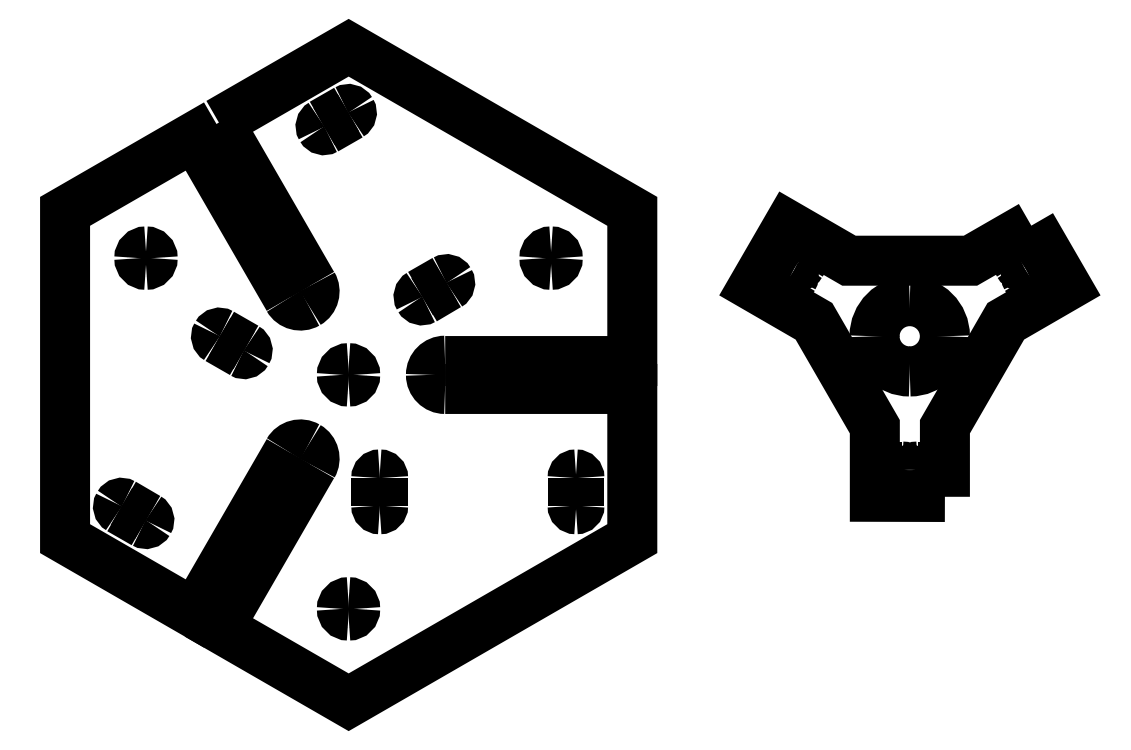
<metadata>
{"format":"dxf","ext":"dxf","renderer":"ezdxf+matplotlib","layout":"modelspace","background":"white","min_lineweight":24,"dpi":150}
</metadata>
<code>
0
SECTION
2
ENTITIES
0
SPLINE
8
servo_mount
70
8
71
3
72
8
73
4
74
0
40
0
40
0
40
0
40
0
40
1
40
1
40
1
40
1
10
62.93
20
111.4
30
0
10
63.28
20
111.2
30
0
10
63.73
20
111.3
30
0
10
63.93
20
111.6
30
0
0
SPLINE
8
servo_mount
70
8
71
3
72
8
73
4
74
0
40
0
40
0
40
0
40
0
40
1
40
1
40
1
40
1
10
63.93
20
111.6
30
0
10
64.13
20
112
30
0
10
64.01
20
112.4
30
0
10
63.66
20
112.6
30
0
0
SPLINE
8
servo_mount
70
8
71
3
72
8
73
4
74
0
40
0
40
0
40
0
40
0
40
1
40
1
40
1
40
1
10
58.46
20
115.7
30
0
10
58.11
20
115.9
30
0
10
57.66
20
115.8
30
0
10
57.46
20
115.4
30
0
0
SPLINE
8
servo_mount
70
8
71
3
72
8
73
4
74
0
40
0
40
0
40
0
40
0
40
1
40
1
40
1
40
1
10
57.46
20
115.4
30
0
10
57.26
20
115.1
30
0
10
57.38
20
114.6
30
0
10
57.73
20
114.4
30
0
0
LWPOLYLINE
8
servo_mount
90
2
70
0
10
62.95
20
111.4
30
0
10
57.74
20
114.4
30
0
0
SPLINE
8
servo_mount
70
8
71
3
72
8
73
4
74
0
40
0
40
0
40
0
40
0
40
1
40
1
40
1
40
1
10
101
20
124.1
30
0
10
100.7
20
123.9
30
0
10
100.6
20
123.5
30
0
10
100.8
20
123.1
30
0
0
SPLINE
8
servo_mount
70
8
71
3
72
8
73
4
74
0
40
0
40
0
40
0
40
0
40
1
40
1
40
1
40
1
10
100.8
20
123.1
30
0
10
101
20
122.8
30
0
10
101.4
20
122.7
30
0
10
101.8
20
122.9
30
0
0
LWPOLYLINE
8
servo_mount
90
2
70
0
10
58.5
20
115.7
30
0
10
63.71
20
112.7
30
0
0
SPLINE
8
servo_mount
70
8
71
3
72
8
73
4
74
0
40
0
40
0
40
0
40
0
40
1
40
1
40
1
40
1
10
107
20
125.9
30
0
10
107.3
20
126.1
30
0
10
107.4
20
126.5
30
0
10
107.2
20
126.9
30
0
0
SPLINE
8
servo_mount
70
8
71
3
72
8
73
4
74
0
40
0
40
0
40
0
40
0
40
1
40
1
40
1
40
1
10
107.2
20
126.9
30
0
10
107
20
127.2
30
0
10
106.6
20
127.3
30
0
10
106.2
20
127.1
30
0
0
LWPOLYLINE
8
servo_mount
90
2
70
0
10
101
20
124.2
30
0
10
106.3
20
127.2
30
0
0
SPLINE
8
servo_mount
70
8
71
3
72
8
73
4
74
0
40
0
40
0
40
0
40
0
40
1
40
1
40
1
40
1
10
93.05
20
84.77
30
0
10
93.05
20
85.17
30
0
10
92.72
20
85.5
30
0
10
92.32
20
85.5
30
0
0
SPLINE
8
servo_mount
70
8
71
3
72
8
73
4
74
0
40
0
40
0
40
0
40
0
40
1
40
1
40
1
40
1
10
92.32
20
85.5
30
0
10
91.91
20
85.5
30
0
10
91.59
20
85.17
30
0
10
91.59
20
84.77
30
0
0
LWPOLYLINE
8
servo_mount
90
2
70
0
10
107
20
125.9
30
0
10
101.8
20
122.8
30
0
0
SPLINE
8
servo_mount
70
8
71
3
72
8
73
4
74
0
40
0
40
0
40
0
40
0
40
1
40
1
40
1
40
1
10
91.59
20
78.8
30
0
10
91.59
20
78.4
30
0
10
91.91
20
78.07
30
0
10
92.32
20
78.07
30
0
0
SPLINE
8
servo_mount
70
8
71
3
72
8
73
4
74
0
40
0
40
0
40
0
40
0
40
1
40
1
40
1
40
1
10
92.32
20
78.07
30
0
10
92.72
20
78.07
30
0
10
93.05
20
78.4
30
0
10
93.05
20
78.8
30
0
0
LWPOLYLINE
8
servo_mount
90
2
70
0
10
93.05
20
84.8
30
0
10
93.05
20
78.77
30
0
0
SPLINE
8
servo_mount
70
8
71
3
72
8
73
4
74
0
40
0
40
0
40
0
40
0
40
1
40
1
40
1
40
1
10
135
20
84.77
30
0
10
135
20
85.17
30
0
10
134.7
20
85.5
30
0
10
134.3
20
85.5
30
0
0
SPLINE
8
servo_mount
70
8
71
3
72
8
73
4
74
0
40
0
40
0
40
0
40
0
40
1
40
1
40
1
40
1
10
134.3
20
85.5
30
0
10
133.9
20
85.5
30
0
10
133.6
20
85.17
30
0
10
133.6
20
84.77
30
0
0
LWPOLYLINE
8
servo_mount
90
2
70
0
10
91.52
20
78.77
30
0
10
91.52
20
84.8
30
0
0
SPLINE
8
servo_mount
70
8
71
3
72
8
73
4
74
0
40
0
40
0
40
0
40
0
40
1
40
1
40
1
40
1
10
133.6
20
78.8
30
0
10
133.6
20
78.4
30
0
10
133.9
20
78.07
30
0
10
134.3
20
78.07
30
0
0
SPLINE
8
servo_mount
70
8
71
3
72
8
73
4
74
0
40
0
40
0
40
0
40
0
40
1
40
1
40
1
40
1
10
134.3
20
78.07
30
0
10
134.7
20
78.07
30
0
10
135
20
78.4
30
0
10
135
20
78.8
30
0
0
LWPOLYLINE
8
servo_mount
90
2
70
0
10
135
20
84.8
30
0
10
135
20
78.77
30
0
0
SPLINE
8
servo_mount
70
8
71
3
72
8
73
4
74
0
40
0
40
0
40
0
40
0
40
1
40
1
40
1
40
1
10
85.95
20
162.2
30
0
10
86.3
20
162.4
30
0
10
86.42
20
162.9
30
0
10
86.22
20
163.2
30
0
0
SPLINE
8
servo_mount
70
8
71
3
72
8
73
4
74
0
40
0
40
0
40
0
40
0
40
1
40
1
40
1
40
1
10
86.22
20
163.2
30
0
10
86.02
20
163.6
30
0
10
85.57
20
163.7
30
0
10
85.22
20
163.5
30
0
0
LWPOLYLINE
8
servo_mount
90
2
70
0
10
133.6
20
78.77
30
0
10
133.6
20
84.8
30
0
0
SPLINE
8
servo_mount
70
8
71
3
72
8
73
4
74
0
40
0
40
0
40
0
40
0
40
1
40
1
40
1
40
1
10
80.08
20
160.5
30
0
10
79.73
20
160.3
30
0
10
79.61
20
159.9
30
0
10
79.81
20
159.5
30
0
0
SPLINE
8
servo_mount
70
8
71
3
72
8
73
4
74
0
40
0
40
0
40
0
40
0
40
1
40
1
40
1
40
1
10
79.81
20
159.5
30
0
10
80.01
20
159.2
30
0
10
80.46
20
159.1
30
0
10
80.81
20
159.3
30
0
0
LWPOLYLINE
8
servo_mount
90
2
70
0
10
86
20
162.2
30
0
10
80.79
20
159.2
30
0
0
SPLINE
8
servo_mount
70
8
71
3
72
8
73
4
74
0
40
0
40
0
40
0
40
0
40
1
40
1
40
1
40
1
10
37.5
20
79.31
30
0
10
37.15
20
79.51
30
0
10
36.71
20
79.39
30
0
10
36.5
20
79.04
30
0
0
SPLINE
8
servo_mount
70
8
71
3
72
8
73
4
74
0
40
0
40
0
40
0
40
0
40
1
40
1
40
1
40
1
10
36.5
20
79.04
30
0
10
36.3
20
78.69
30
0
10
36.42
20
78.24
30
0
10
36.77
20
78.04
30
0
0
LWPOLYLINE
8
servo_mount
90
2
70
0
10
80.03
20
160.6
30
0
10
85.24
20
163.5
30
0
0
SPLINE
8
servo_mount
70
8
71
3
72
8
73
4
74
0
40
0
40
0
40
0
40
0
40
1
40
1
40
1
40
1
10
41.91
20
75.06
30
0
10
42.26
20
74.86
30
0
10
42.71
20
74.97
30
0
10
42.91
20
75.32
30
0
0
SPLINE
8
servo_mount
70
8
71
3
72
8
73
4
74
0
40
0
40
0
40
0
40
0
40
1
40
1
40
1
40
1
10
42.91
20
75.32
30
0
10
43.11
20
75.67
30
0
10
42.99
20
76.12
30
0
10
42.65
20
76.32
30
0
0
LWPOLYLINE
8
servo_mount
90
2
70
0
10
37.49
20
79.34
30
0
10
42.69
20
76.29
30
0
0
LWPOLYLINE
8
servo_mount
90
2
70
0
10
41.93
20
75.02
30
0
10
36.72
20
78.01
30
0
0
SPLINE
8
servo_mount
70
8
71
3
72
8
73
4
74
0
40
0
40
0
40
0
40
0
40
1
40
1
40
1
40
1
10
72.75
20
123.1
30
0
10
73.58
20
121.7
30
0
10
75.43
20
121.2
30
0
10
76.87
20
122
30
0
0
SPLINE
8
servo_mount
70
8
71
3
72
8
73
4
74
0
40
0
40
0
40
0
40
0
40
1
40
1
40
1
40
1
10
76.87
20
122
30
0
10
78.31
20
122.9
30
0
10
78.81
20
124.7
30
0
10
77.98
20
126.2
30
0
0
LWPOLYLINE
8
servo_mount
90
2
70
0
10
57.93
20
160.7
30
0
10
77.94
20
126.1
30
0
0
SPLINE
8
servo_mount
70
8
71
3
72
8
73
4
74
0
40
0
40
0
40
0
40
0
40
1
40
1
40
1
40
1
10
77.98
20
87.39
30
0
10
78.81
20
88.83
30
0
10
78.31
20
90.68
30
0
10
76.87
20
91.51
30
0
0
SPLINE
8
servo_mount
70
8
71
3
72
8
73
4
74
0
40
0
40
0
40
0
40
0
40
1
40
1
40
1
40
1
10
76.87
20
91.51
30
0
10
75.43
20
92.34
30
0
10
73.58
20
91.85
30
0
10
72.75
20
90.41
30
0
0
LWPOLYLINE
8
servo_mount
90
6
70
0
10
72.79
20
123.2
30
0
10
52.79
20
157.8
30
0
10
25.04
20
141.8
30
0
10
25.04
20
71.78
30
0
10
52.79
20
55.78
30
0
10
72.79
20
90.39
30
0
0
SPLINE
8
servo_mount
70
8
71
3
72
8
73
4
74
0
40
0
40
0
40
0
40
0
40
1
40
1
40
1
40
1
10
106.3
20
109.8
30
0
10
104.6
20
109.8
30
0
10
103.3
20
108.5
30
0
10
103.3
20
106.8
30
0
0
SPLINE
8
servo_mount
70
8
71
3
72
8
73
4
74
0
40
0
40
0
40
0
40
0
40
1
40
1
40
1
40
1
10
103.3
20
106.8
30
0
10
103.3
20
105.1
30
0
10
104.6
20
103.8
30
0
10
106.3
20
103.8
30
0
0
LWPOLYLINE
8
servo_mount
90
6
70
0
10
77.94
20
87.41
30
0
10
57.93
20
52.8
30
0
10
85.68
20
36.8
30
0
10
146.3
20
71.78
30
0
10
146.3
20
103.8
30
0
10
106.3
20
103.8
30
0
0
SPLINE
8
servo_mount
70
8
71
3
72
8
73
4
74
0
40
0
40
0
40
0
40
0
40
1
40
1
40
1
40
1
10
87.08
20
106.8
30
0
10
87.08
20
107.6
30
0
10
86.44
20
108.2
30
0
10
85.65
20
108.2
30
0
0
SPLINE
8
servo_mount
70
8
71
3
72
8
73
4
74
0
40
0
40
0
40
0
40
0
40
1
40
1
40
1
40
1
10
85.65
20
108.2
30
0
10
84.86
20
108.2
30
0
10
84.22
20
107.6
30
0
10
84.22
20
106.8
30
0
0
SPLINE
8
servo_mount
70
8
71
3
72
8
73
4
74
0
40
0
40
0
40
0
40
0
40
1
40
1
40
1
40
1
10
84.22
20
106.8
30
0
10
84.22
20
106
30
0
10
84.86
20
105.4
30
0
10
85.65
20
105.4
30
0
0
SPLINE
8
servo_mount
70
8
71
3
72
8
73
4
74
0
40
0
40
0
40
0
40
0
40
1
40
1
40
1
40
1
10
85.65
20
105.4
30
0
10
86.44
20
105.4
30
0
10
87.08
20
106
30
0
10
87.08
20
106.8
30
0
0
SPLINE
8
servo_mount
70
8
71
3
72
8
73
4
74
0
40
0
40
0
40
0
40
0
40
1
40
1
40
1
40
1
10
130.4
20
131.8
30
0
10
130.4
20
132.5
30
0
10
129.7
20
133.2
30
0
10
129
20
133.2
30
0
0
SPLINE
8
servo_mount
70
8
71
3
72
8
73
4
74
0
40
0
40
0
40
0
40
0
40
1
40
1
40
1
40
1
10
129
20
133.2
30
0
10
128.2
20
133.2
30
0
10
127.5
20
132.5
30
0
10
127.5
20
131.8
30
0
0
SPLINE
8
servo_mount
70
8
71
3
72
8
73
4
74
0
40
0
40
0
40
0
40
0
40
1
40
1
40
1
40
1
10
127.5
20
131.8
30
0
10
127.5
20
131
30
0
10
128.2
20
130.3
30
0
10
129
20
130.3
30
0
0
SPLINE
8
servo_mount
70
8
71
3
72
8
73
4
74
0
40
0
40
0
40
0
40
0
40
1
40
1
40
1
40
1
10
129
20
130.3
30
0
10
129.7
20
130.3
30
0
10
130.4
20
131
30
0
10
130.4
20
131.8
30
0
0
SPLINE
8
servo_mount
70
8
71
3
72
8
73
4
74
0
40
0
40
0
40
0
40
0
40
1
40
1
40
1
40
1
10
87.08
20
56.77
30
0
10
87.08
20
57.56
30
0
10
86.44
20
58.2
30
0
10
85.65
20
58.2
30
0
0
SPLINE
8
servo_mount
70
8
71
3
72
8
73
4
74
0
40
0
40
0
40
0
40
0
40
1
40
1
40
1
40
1
10
85.65
20
58.2
30
0
10
84.86
20
58.2
30
0
10
84.22
20
57.56
30
0
10
84.22
20
56.77
30
0
0
SPLINE
8
servo_mount
70
8
71
3
72
8
73
4
74
0
40
0
40
0
40
0
40
0
40
1
40
1
40
1
40
1
10
84.22
20
56.77
30
0
10
84.22
20
55.98
30
0
10
84.86
20
55.34
30
0
10
85.65
20
55.34
30
0
0
SPLINE
8
servo_mount
70
8
71
3
72
8
73
4
74
0
40
0
40
0
40
0
40
0
40
1
40
1
40
1
40
1
10
85.65
20
55.34
30
0
10
86.44
20
55.34
30
0
10
87.08
20
55.98
30
0
10
87.08
20
56.77
30
0
0
SPLINE
8
servo_mount
70
8
71
3
72
8
73
4
74
0
40
0
40
0
40
0
40
0
40
1
40
1
40
1
40
1
10
43.77
20
131.8
30
0
10
43.77
20
132.5
30
0
10
43.13
20
133.2
30
0
10
42.34
20
133.2
30
0
0
SPLINE
8
servo_mount
70
8
71
3
72
8
73
4
74
0
40
0
40
0
40
0
40
0
40
1
40
1
40
1
40
1
10
42.34
20
133.2
30
0
10
41.55
20
133.2
30
0
10
40.91
20
132.5
30
0
10
40.91
20
131.8
30
0
0
SPLINE
8
servo_mount
70
8
71
3
72
8
73
4
74
0
40
0
40
0
40
0
40
0
40
1
40
1
40
1
40
1
10
40.91
20
131.8
30
0
10
40.91
20
131
30
0
10
41.55
20
130.3
30
0
10
42.34
20
130.3
30
0
0
SPLINE
8
servo_mount
70
8
71
3
72
8
73
4
74
0
40
0
40
0
40
0
40
0
40
1
40
1
40
1
40
1
10
42.34
20
130.3
30
0
10
43.13
20
130.3
30
0
10
43.77
20
131
30
0
10
43.77
20
131.8
30
0
0
SPLINE
8
servo_mount
70
8
71
3
72
8
73
4
74
0
40
0
40
0
40
0
40
0
40
1
40
1
40
1
40
1
10
207.4
20
87.21
30
0
10
207
20
87.21
30
0
10
206.7
20
86.88
30
0
10
206.7
20
86.48
30
0
0
SPLINE
8
servo_mount
70
8
71
3
72
8
73
4
74
0
40
0
40
0
40
0
40
0
40
1
40
1
40
1
40
1
10
206.7
20
86.48
30
0
10
206.7
20
86.07
30
0
10
207
20
85.75
30
0
10
207.4
20
85.75
30
0
0
LWPOLYLINE
8
servo_mount
90
5
70
0
10
106.3
20
109.8
30
0
10
146.3
20
109.8
30
0
10
146.3
20
141.8
30
0
10
85.68
20
176.7
30
0
10
57.93
20
160.7
30
0
0
SPLINE
8
servo_mount
70
8
71
3
72
8
73
4
74
0
40
0
40
0
40
0
40
0
40
1
40
1
40
1
40
1
10
210.4
20
85.75
30
0
10
210.8
20
85.75
30
0
10
211.1
20
86.07
30
0
10
211.1
20
86.48
30
0
0
SPLINE
8
servo_mount
70
8
71
3
72
8
73
4
74
0
40
0
40
0
40
0
40
0
40
1
40
1
40
1
40
1
10
211.1
20
86.48
30
0
10
211.1
20
86.88
30
0
10
210.8
20
87.21
30
0
10
210.4
20
87.21
30
0
0
LWPOLYLINE
8
servo_mount
90
2
70
0
10
207.4
20
87.21
30
0
10
210.4
20
87.21
30
0
0
SPLINE
8
servo_mount
70
8
71
3
72
8
73
4
74
0
40
0
40
0
40
0
40
0
40
1
40
1
40
1
40
1
10
180.7
20
127.4
30
0
10
180.9
20
127.8
30
0
10
180.8
20
128.2
30
0
10
180.4
20
128.4
30
0
0
SPLINE
8
servo_mount
70
8
71
3
72
8
73
4
74
0
40
0
40
0
40
0
40
0
40
1
40
1
40
1
40
1
10
180.4
20
128.4
30
0
10
180.1
20
128.6
30
0
10
179.6
20
128.5
30
0
10
179.4
20
128.2
30
0
0
LWPOLYLINE
8
servo_mount
90
2
70
0
10
210.4
20
85.75
30
0
10
207.4
20
85.75
30
0
0
SPLINE
8
servo_mount
70
8
71
3
72
8
73
4
74
0
40
0
40
0
40
0
40
0
40
1
40
1
40
1
40
1
10
177.9
20
125.6
30
0
10
177.7
20
125.2
30
0
10
177.8
20
124.8
30
0
10
178.2
20
124.6
30
0
0
SPLINE
8
servo_mount
70
8
71
3
72
8
73
4
74
0
40
0
40
0
40
0
40
0
40
1
40
1
40
1
40
1
10
178.2
20
124.6
30
0
10
178.5
20
124.4
30
0
10
179
20
124.5
30
0
10
179.2
20
124.8
30
0
0
LWPOLYLINE
8
servo_mount
90
2
70
0
10
180.7
20
127.5
30
0
10
179.2
20
124.9
30
0
0
SPLINE
8
servo_mount
70
8
71
3
72
8
73
4
74
0
40
0
40
0
40
0
40
0
40
1
40
1
40
1
40
1
10
228.9
20
130.5
30
0
10
229.1
20
130.1
30
0
10
229.5
20
130
30
0
10
229.9
20
130.2
30
0
0
SPLINE
8
servo_mount
70
8
71
3
72
8
73
4
74
0
40
0
40
0
40
0
40
0
40
1
40
1
40
1
40
1
10
229.9
20
130.2
30
0
10
230.2
20
130.4
30
0
10
230.4
20
130.9
30
0
10
230.2
20
131.2
30
0
0
LWPOLYLINE
8
servo_mount
90
2
70
0
10
177.9
20
125.6
30
0
10
179.4
20
128.2
30
0
0
SPLINE
8
servo_mount
70
8
71
3
72
8
73
4
74
0
40
0
40
0
40
0
40
0
40
1
40
1
40
1
40
1
10
228.7
20
133.8
30
0
10
228.5
20
134.2
30
0
10
228
20
134.3
30
0
10
227.7
20
134.1
30
0
0
SPLINE
8
servo_mount
70
8
71
3
72
8
73
4
74
0
40
0
40
0
40
0
40
0
40
1
40
1
40
1
40
1
10
227.7
20
134.1
30
0
10
227.3
20
133.9
30
0
10
227.2
20
133.4
30
0
10
227.4
20
133.1
30
0
0
LWPOLYLINE
8
servo_mount
90
2
70
0
10
228.9
20
130.5
30
0
10
227.4
20
133.1
30
0
0
SPLINE
8
servo_mount
70
8
71
3
72
8
73
4
74
0
40
0
40
0
40
0
40
0
40
1
40
1
40
1
40
1
10
232.2
20
124.8
30
0
10
232.4
20
124.5
30
0
10
232.8
20
124.4
30
0
10
233.2
20
124.6
30
0
0
SPLINE
8
servo_mount
70
8
71
3
72
8
73
4
74
0
40
0
40
0
40
0
40
0
40
1
40
1
40
1
40
1
10
233.2
20
124.6
30
0
10
233.5
20
124.8
30
0
10
233.7
20
125.2
30
0
10
233.5
20
125.6
30
0
0
LWPOLYLINE
8
servo_mount
90
2
70
0
10
228.7
20
133.8
30
0
10
230.2
20
131.2
30
0
0
SPLINE
8
servo_mount
70
8
71
3
72
8
73
4
74
0
40
0
40
0
40
0
40
0
40
1
40
1
40
1
40
1
10
231.9
20
128.2
30
0
10
231.7
20
128.5
30
0
10
231.3
20
128.6
30
0
10
230.9
20
128.4
30
0
0
SPLINE
8
servo_mount
70
8
71
3
72
8
73
4
74
0
40
0
40
0
40
0
40
0
40
1
40
1
40
1
40
1
10
230.9
20
128.4
30
0
10
230.6
20
128.2
30
0
10
230.5
20
127.8
30
0
10
230.7
20
127.4
30
0
0
LWPOLYLINE
8
servo_mount
90
2
70
0
10
232.2
20
124.9
30
0
10
230.6
20
127.5
30
0
0
SPLINE
8
servo_mount
70
8
71
3
72
8
73
4
74
0
40
0
40
0
40
0
40
0
40
1
40
1
40
1
40
1
10
183.9
20
133.1
30
0
10
184.1
20
133.4
30
0
10
184
20
133.9
30
0
10
183.7
20
134.1
30
0
0
SPLINE
8
servo_mount
70
8
71
3
72
8
73
4
74
0
40
0
40
0
40
0
40
0
40
1
40
1
40
1
40
1
10
183.7
20
134.1
30
0
10
183.3
20
134.3
30
0
10
182.9
20
134.2
30
0
10
182.7
20
133.8
30
0
0
LWPOLYLINE
8
servo_mount
90
2
70
0
10
232
20
128.2
30
0
10
233.4
20
125.6
30
0
0
SPLINE
8
servo_mount
70
8
71
3
72
8
73
4
74
0
40
0
40
0
40
0
40
0
40
1
40
1
40
1
40
1
10
181.1
20
131.2
30
0
10
180.9
20
130.9
30
0
10
181.1
20
130.4
30
0
10
181.4
20
130.2
30
0
0
SPLINE
8
servo_mount
70
8
71
3
72
8
73
4
74
0
40
0
40
0
40
0
40
0
40
1
40
1
40
1
40
1
10
181.4
20
130.2
30
0
10
181.8
20
130
30
0
10
182.2
20
130.1
30
0
10
182.4
20
130.5
30
0
0
LWPOLYLINE
8
servo_mount
90
2
70
0
10
184
20
133.1
30
0
10
182.4
20
130.5
30
0
0
SPLINE
8
servo_mount
70
8
71
3
72
8
73
4
74
0
40
0
40
0
40
0
40
0
40
1
40
1
40
1
40
1
10
200.9
20
87.21
30
0
10
200.5
20
87.21
30
0
10
200.2
20
86.88
30
0
10
200.2
20
86.48
30
0
0
SPLINE
8
servo_mount
70
8
71
3
72
8
73
4
74
0
40
0
40
0
40
0
40
0
40
1
40
1
40
1
40
1
10
200.2
20
86.48
30
0
10
200.2
20
86.07
30
0
10
200.5
20
85.75
30
0
10
200.9
20
85.75
30
0
0
LWPOLYLINE
8
servo_mount
90
2
70
0
10
181.2
20
131.2
30
0
10
182.6
20
133.8
30
0
0
SPLINE
8
servo_mount
70
8
71
3
72
8
73
4
74
0
40
0
40
0
40
0
40
0
40
1
40
1
40
1
40
1
10
203.9
20
85.75
30
0
10
204.3
20
85.75
30
0
10
204.7
20
86.07
30
0
10
204.7
20
86.48
30
0
0
SPLINE
8
servo_mount
70
8
71
3
72
8
73
4
74
0
40
0
40
0
40
0
40
0
40
1
40
1
40
1
40
1
10
204.7
20
86.48
30
0
10
204.7
20
86.88
30
0
10
204.3
20
87.21
30
0
10
203.9
20
87.21
30
0
0
LWPOLYLINE
8
servo_mount
90
2
70
0
10
200.9
20
87.21
30
0
10
203.9
20
87.21
30
0
0
LWPOLYLINE
8
servo_mount
90
2
70
0
10
203.9
20
85.75
30
0
10
200.9
20
85.75
30
0
0
LWPOLYLINE
8
servo_mount
90
9
70
0
10
231.6
20
138.7
30
0
10
218.6
20
131.2
30
0
10
192.7
20
131.2
30
0
10
179.7
20
138.7
30
0
10
172.2
20
125.8
30
0
10
185.2
20
118.3
30
0
10
198.2
20
95.71
30
0
10
198.2
20
80.73
30
0
10
213.2
20
80.69
30
0
0
SPLINE
8
servo_mount
70
8
71
3
72
8
73
4
74
0
40
0
40
0
40
0
40
0
40
1
40
1
40
1
40
1
10
213.2
20
115.1
30
0
10
213.2
20
119.2
30
0
10
209.8
20
122.6
30
0
10
205.6
20
122.6
30
0
0
SPLINE
8
servo_mount
70
8
71
3
72
8
73
4
74
0
40
0
40
0
40
0
40
0
40
1
40
1
40
1
40
1
10
205.6
20
122.6
30
0
10
201.5
20
122.6
30
0
10
198.1
20
119.2
30
0
10
198.1
20
115.1
30
0
0
SPLINE
8
servo_mount
70
8
71
3
72
8
73
4
74
0
40
0
40
0
40
0
40
0
40
1
40
1
40
1
40
1
10
198.1
20
115.1
30
0
10
198.1
20
110.9
30
0
10
201.5
20
107.5
30
0
10
205.6
20
107.5
30
0
0
SPLINE
8
servo_mount
70
8
71
3
72
8
73
4
74
0
40
0
40
0
40
0
40
0
40
1
40
1
40
1
40
1
10
205.6
20
107.5
30
0
10
209.8
20
107.5
30
0
10
213.2
20
110.9
30
0
10
213.2
20
115
30
0
0
LWPOLYLINE
8
servo_mount
90
5
70
0
10
213.2
20
80.73
30
0
10
213.2
20
95.71
30
0
10
226.2
20
118.3
30
0
10
239.1
20
125.8
30
0
10
231.6
20
138.7
30
0
0
ENDSEC
0
EOF

</code>
